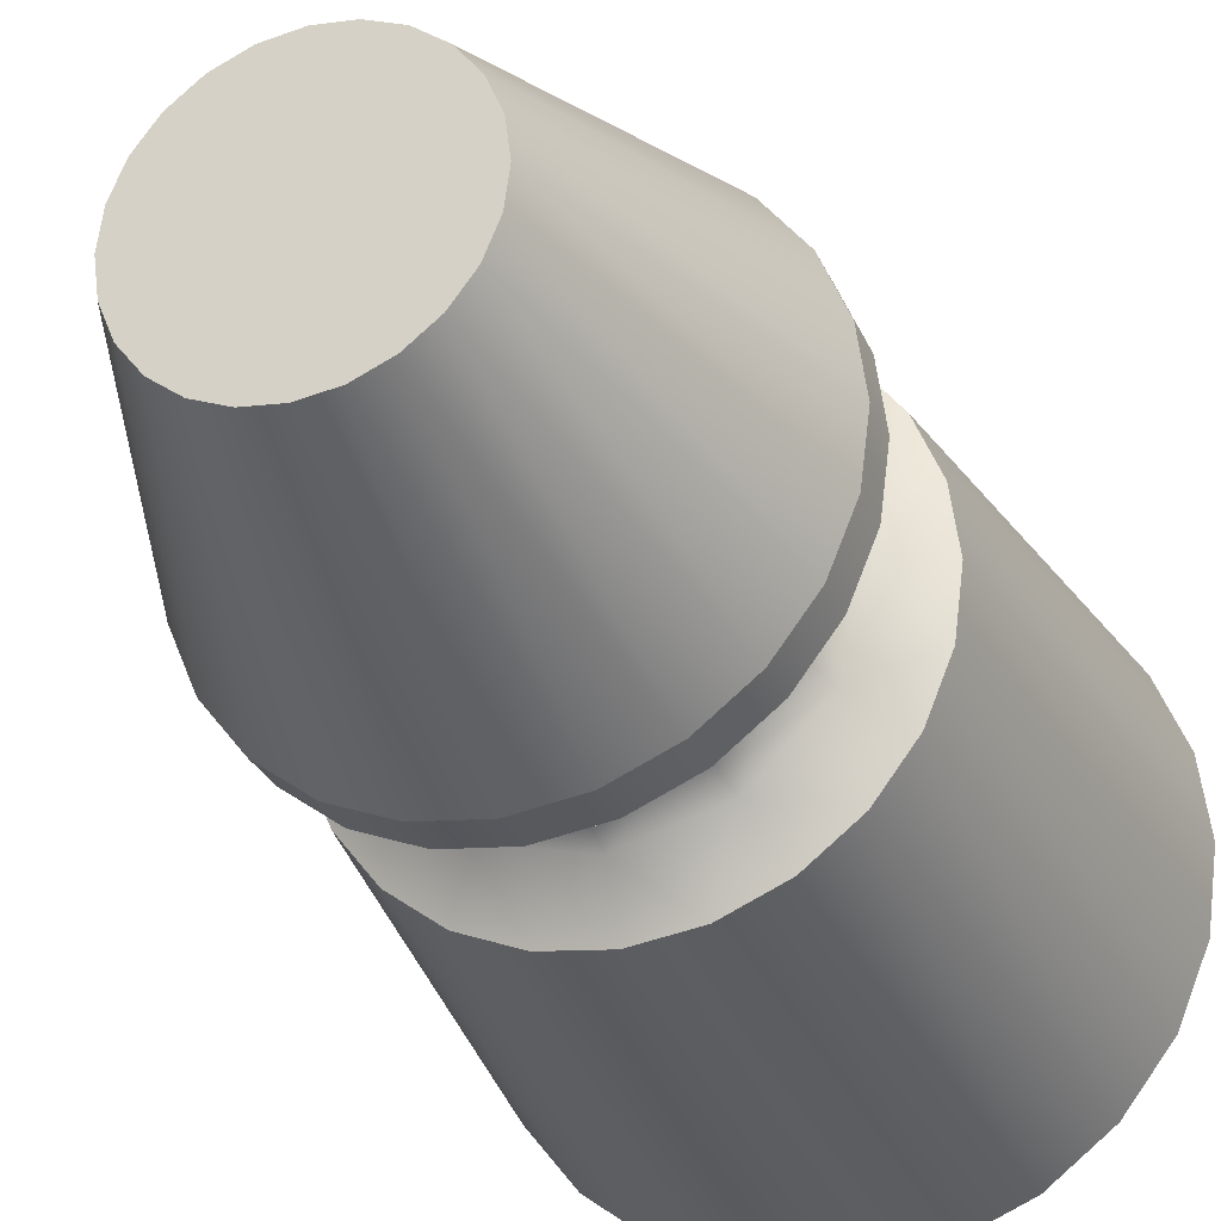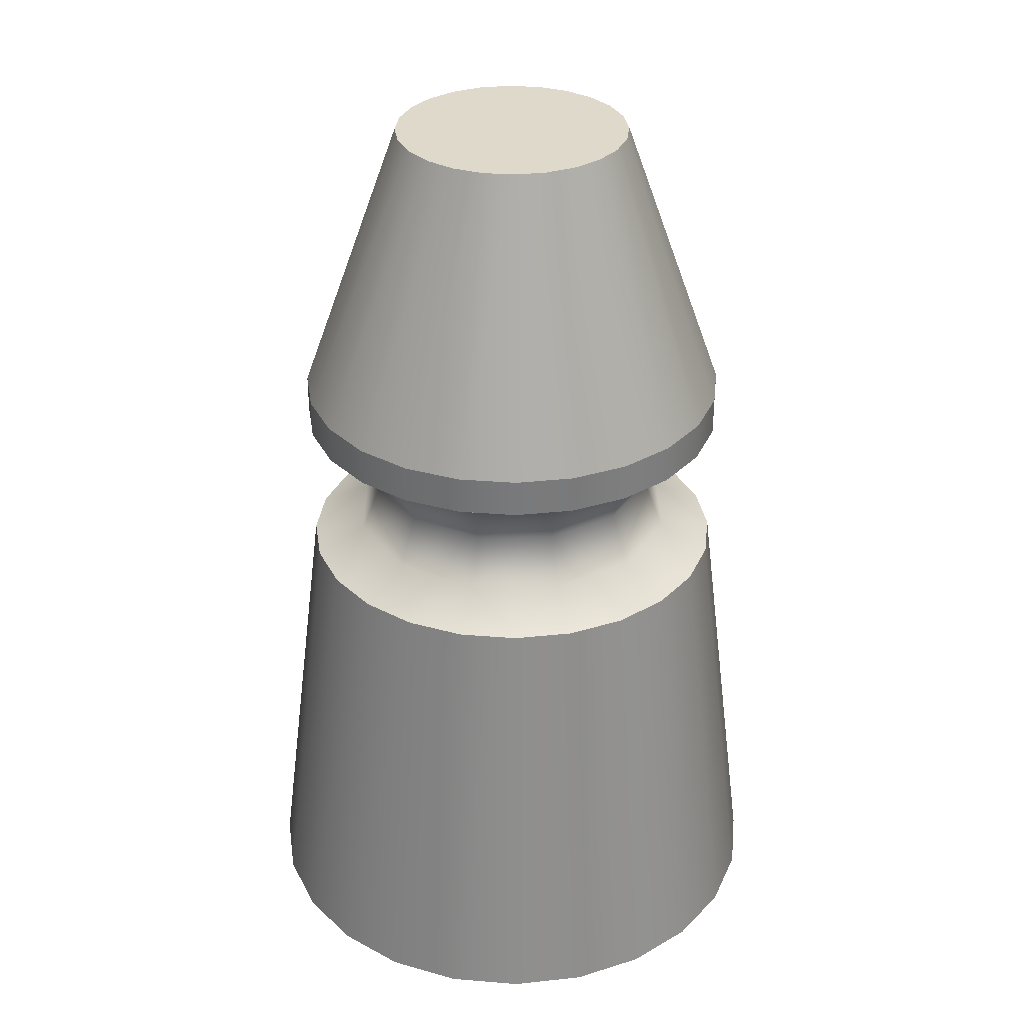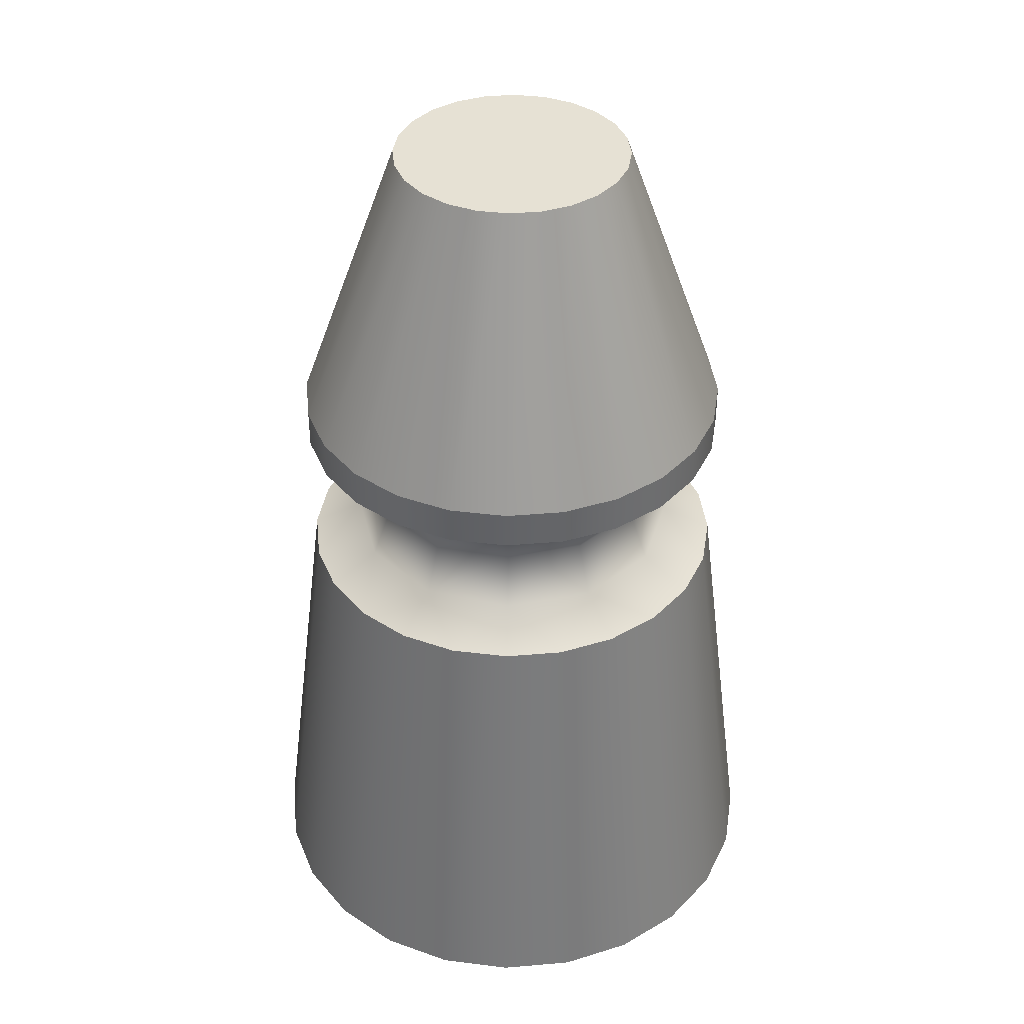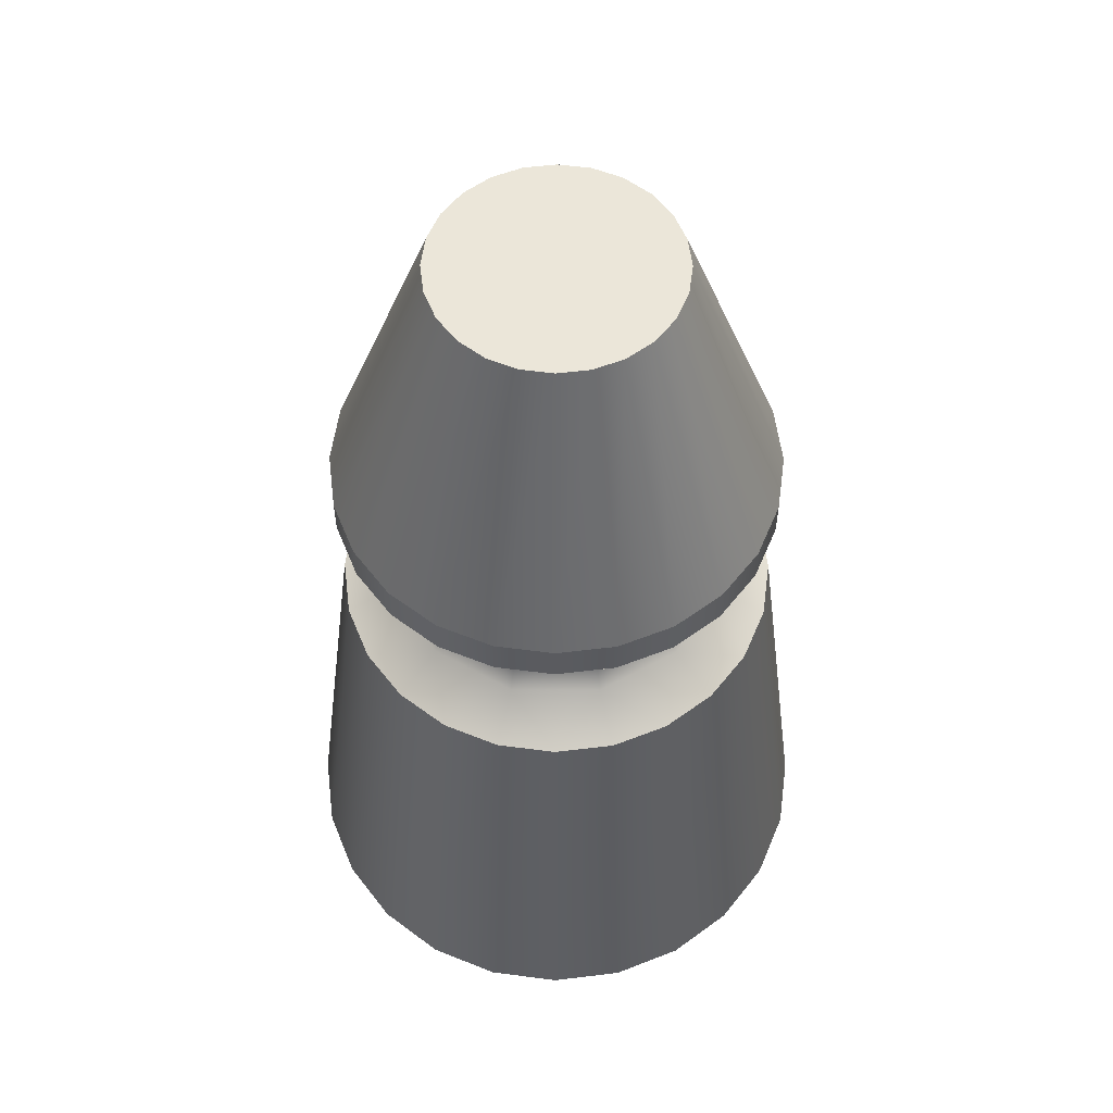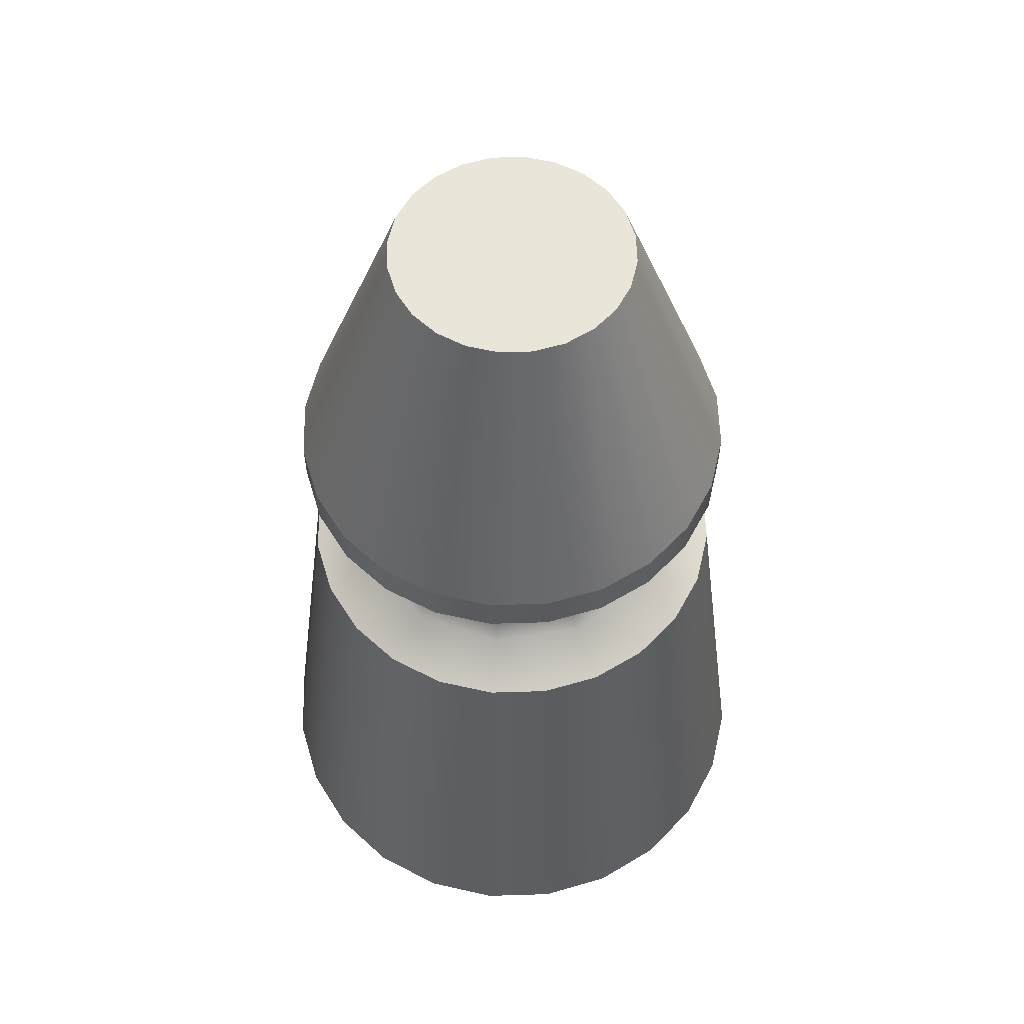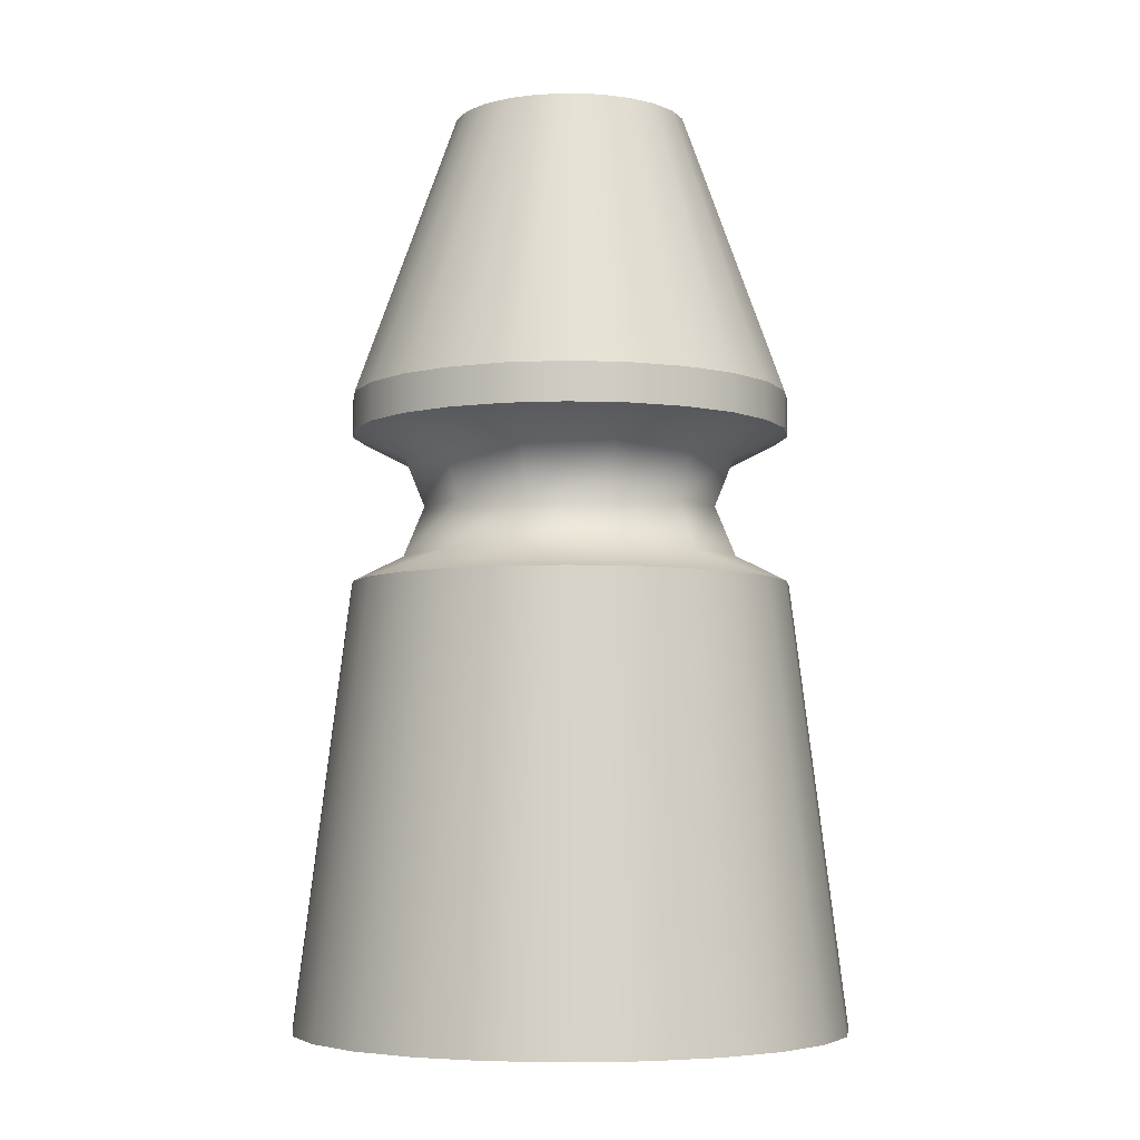
<metadata>
{"format":"obj","ext":"obj","renderer":"f3d","projection":"perspective","resolution":1024,"background":"white","views":[{"elev":-29.0,"azim":-159.4,"up":"+Z"},{"elev":32.3,"azim":104.0,"up":"+Y"},{"elev":39.0,"azim":-148.6,"up":"+Y"},{"elev":56.6,"azim":-164.7,"up":"+Y"},{"elev":57.7,"azim":-174.3,"up":"+Y"},{"elev":-5.3,"azim":105.8,"up":"+Y"}]}
</metadata>
<code>
o PegPlasticT17
v 0 0.2705 -0.133
v 0 0.0045 -0.1663
v 0.04296 0.0045 -0.1606
v 0.03437 0.2705 -0.1285
v 0.083 0.0045 -0.144
v 0.0664 0.2705 -0.1152
v 0.1174 0.0045 -0.1176
v 0.0939 0.2705 -0.09404
v 0.1438 0.0045 -0.08313
v 0.115 0.2705 -0.0665
v 0.1603 0.0045 -0.04303
v 0.1283 0.2705 -0.03442
v 0.166 0.0045 0
v 0.1328 0.2705 0
v 0.1603 0.0045 0.04303
v 0.1283 0.2705 0.03442
v 0.1438 0.0045 0.08313
v 0.115 0.2705 0.0665
v 0.1174 0.0045 0.1176
v 0.0939 0.2705 0.09404
v 0.083 0.0045 0.144
v 0.0664 0.2705 0.1152
v 0.04296 0.0045 0.1606
v 0.03437 0.2705 0.1285
v 0 0.0045 0.1663
v 0 0.2705 0.133
v -0.04296 0.0045 0.1606
v -0.03437 0.2705 0.1285
v -0.083 0.0045 0.144
v -0.0664 0.2705 0.1152
v -0.1174 0.0045 0.1176
v -0.0939 0.2705 0.09404
v -0.1438 0.0045 0.08313
v -0.115 0.2705 0.0665
v -0.1603 0.0045 0.04303
v -0.1283 0.2705 0.03442
v -0.166 0.0045 0
v -0.1328 0.2705 0
v -0.1603 0.0045 -0.04303
v -0.1283 0.2705 -0.03442
v -0.1438 0.0045 -0.08313
v -0.115 0.2705 -0.0665
v -0.1174 0.0045 -0.1176
v -0.0939 0.2705 -0.09404
v -0.083 0.0045 -0.144
v -0.0664 0.2705 -0.1152
v -0.04296 0.0045 -0.1606
v -0.03437 0.2705 -0.1285
v 0 0.3845 -0.133
v 0 0.3617 -0.133
v 0.03437 0.3617 -0.1285
v 0.03437 0.3845 -0.1285
v 0.0664 0.3617 -0.1152
v 0.0664 0.3845 -0.1152
v 0.0939 0.3617 -0.09404
v 0.0939 0.3845 -0.09404
v 0.115 0.3617 -0.0665
v 0.115 0.3845 -0.0665
v 0.1283 0.3617 -0.03442
v 0.1283 0.3845 -0.03442
v 0.1328 0.3617 0
v 0.1328 0.3845 0
v 0.1283 0.3617 0.03442
v 0.1283 0.3845 0.03442
v 0.115 0.3617 0.0665
v 0.115 0.3845 0.0665
v 0.0939 0.3617 0.09404
v 0.0939 0.3845 0.09404
v 0.0664 0.3617 0.1152
v 0.0664 0.3845 0.1152
v 0.03437 0.3617 0.1285
v 0.03437 0.3845 0.1285
v 0 0.3617 0.133
v 0 0.3845 0.133
v -0.03437 0.3617 0.1285
v -0.03437 0.3845 0.1285
v -0.0664 0.3617 0.1152
v -0.0664 0.3845 0.1152
v -0.0939 0.3617 0.09404
v -0.0939 0.3845 0.09404
v -0.115 0.3617 0.0665
v -0.115 0.3845 0.0665
v -0.1283 0.3617 0.03442
v -0.1283 0.3845 0.03442
v -0.1328 0.3617 0
v -0.1328 0.3845 0
v -0.1283 0.3617 -0.03442
v -0.1283 0.3845 -0.03442
v -0.115 0.3617 -0.0665
v -0.115 0.3845 -0.0665
v -0.0939 0.3617 -0.09404
v -0.0939 0.3845 -0.09404
v -0.0664 0.3617 -0.1152
v -0.0664 0.3845 -0.1152
v -0.03437 0.3617 -0.1285
v -0.03437 0.3845 -0.1285
v 0 0.5555 -0.07125
v 0 0.3845 -0.133
v 0.03437 0.3845 -0.1285
v 0.01841 0.5555 -0.06882
v 0.0664 0.3845 -0.1152
v 0.03557 0.5555 -0.0617
v 0.0939 0.3845 -0.09404
v 0.05031 0.5555 -0.05038
v 0.115 0.3845 -0.0665
v 0.06161 0.5555 -0.03562
v 0.1283 0.3845 -0.03442
v 0.06872 0.5555 -0.01844
v 0.1328 0.3845 0
v 0.07114 0.5555 0
v 0.1283 0.3845 0.03442
v 0.06872 0.5555 0.01844
v 0.115 0.3845 0.0665
v 0.06161 0.5555 0.03562
v 0.0939 0.3845 0.09404
v 0.05031 0.5555 0.05038
v 0.0664 0.3845 0.1152
v 0.03557 0.5555 0.0617
v 0.03437 0.3845 0.1285
v 0.01841 0.5555 0.06882
v 0 0.3845 0.133
v 0 0.5555 0.07125
v -0.03437 0.3845 0.1285
v -0.01841 0.5555 0.06882
v -0.0664 0.3845 0.1152
v -0.03557 0.5555 0.0617
v -0.0939 0.3845 0.09404
v -0.05031 0.5555 0.05038
v -0.115 0.3845 0.0665
v -0.06161 0.5555 0.03562
v -0.1283 0.3845 0.03442
v -0.06872 0.5555 0.01844
v -0.1328 0.3845 0
v -0.07114 0.5555 0
v -0.1283 0.3845 -0.03442
v -0.06872 0.5555 -0.01844
v -0.115 0.3845 -0.0665
v -0.06161 0.5555 -0.03562
v -0.0939 0.3845 -0.09404
v -0.05031 0.5555 -0.05038
v -0.0664 0.3845 -0.1152
v -0.03557 0.5555 -0.0617
v -0.03437 0.3845 -0.1285
v -0.01841 0.5555 -0.06882
v 0 0.5555 0
v 0 0.5555 -0.07125
v 0.01841 0.5555 -0.06882
v 0.03557 0.5555 -0.0617
v 0.05031 0.5555 -0.05038
v 0.06161 0.5555 -0.03562
v 0.06872 0.5555 -0.01844
v 0.07114 0.5555 0
v 0.06872 0.5555 0.01844
v 0.06161 0.5555 0.03562
v 0.05031 0.5555 0.05038
v 0.03557 0.5555 0.0617
v 0.01841 0.5555 0.06882
v 0 0.5555 0.07125
v -0.01841 0.5555 0.06882
v -0.03557 0.5555 0.0617
v -0.05031 0.5555 0.05038
v -0.06161 0.5555 0.03562
v -0.06872 0.5555 0.01844
v -0.07114 0.5555 0
v -0.06872 0.5555 -0.01844
v -0.06161 0.5555 -0.03562
v -0.05031 0.5555 -0.05038
v -0.03557 0.5555 -0.0617
v -0.01841 0.5555 -0.06882
v -0.1026 0.2859 0
v -0.08887 0.2859 0.05139
v -0.1283 0.2705 0.03442
v -0.1328 0.2705 0
v -0.115 0.2705 0.0665
v -0.1283 0.2705 -0.03442
v -0.08887 0.2859 -0.05139
v -0.115 0.2705 -0.0665
v -0.0939 0.2705 -0.09404
v -0.05131 0.2859 -0.089
v -0.0664 0.2705 -0.1152
v -0.03437 0.2705 -0.1285
v 0 0.2859 -0.1028
v 0 0.2705 -0.133
v 0.03437 0.2705 -0.1285
v 0.05131 0.2859 -0.089
v 0.0664 0.2705 -0.1152
v 0.0939 0.2705 -0.09404
v 0.08887 0.2859 -0.05139
v 0.115 0.2705 -0.0665
v 0.1283 0.2705 -0.03442
v 0.1026 0.2859 0
v 0.1328 0.2705 0
v 0.1283 0.2705 0.03442
v 0.08887 0.2859 0.05139
v 0.115 0.2705 0.0665
v 0.0939 0.2705 0.09404
v 0.05131 0.2859 0.089
v 0.0664 0.2705 0.1152
v 0.03437 0.2705 0.1285
v 0 0.2859 0.1028
v 0 0.2705 0.133
v -0.03437 0.2705 0.1285
v -0.05131 0.2859 0.089
v -0.0664 0.2705 0.1152
v -0.0939 0.2705 0.09404
v -0.1283 0.3617 0.03442
v -0.08887 0.3463 0.05139
v -0.1026 0.3463 0
v -0.1328 0.3617 0
v -0.115 0.3617 0.0665
v -0.1283 0.3617 -0.03442
v -0.08887 0.3463 -0.05139
v -0.115 0.3617 -0.0665
v -0.0939 0.3617 -0.09404
v -0.05131 0.3463 -0.089
v -0.0664 0.3617 -0.1152
v -0.03437 0.3617 -0.1285
v 0 0.3463 -0.1028
v 0 0.3617 -0.133
v 0.03437 0.3617 -0.1285
v 0.05131 0.3463 -0.089
v 0.0664 0.3617 -0.1152
v 0.0939 0.3617 -0.09404
v 0.08887 0.3463 -0.05139
v 0.115 0.3617 -0.0665
v 0.1283 0.3617 -0.03442
v 0.1026 0.3463 0
v 0.1328 0.3617 0
v 0.1283 0.3617 0.03442
v 0.08887 0.3463 0.05139
v 0.115 0.3617 0.0665
v 0.0939 0.3617 0.09404
v 0.05131 0.3463 0.089
v 0.0664 0.3617 0.1152
v 0.03437 0.3617 0.1285
v 0 0.3463 0.1028
v 0 0.3617 0.133
v -0.03437 0.3617 0.1285
v -0.05131 0.3463 0.089
v -0.0664 0.3617 0.1152
v -0.0939 0.3617 0.09404
v -0.07804 0.3161 0.04513
v -0.09011 0.3161 0
v -0.07804 0.3161 -0.04513
v -0.04506 0.3161 -0.07816
v 0 0.3161 -0.09025
v 0.04506 0.3161 -0.07816
v 0.07804 0.3161 -0.04513
v 0.09011 0.3161 0
v 0.07804 0.3161 0.04513
v 0.04506 0.3161 0.07816
v 0 0.3161 0.09025
v -0.04506 0.3161 0.07816
f 3 2 1
f 48 1 2
f 1 4 3
f 2 47 48
f 5 3 4
f 46 48 47
f 4 6 5
f 47 45 46
f 7 5 6
f 44 46 45
f 6 8 7
f 45 43 44
f 9 7 8
f 42 44 43
f 8 10 9
f 43 41 42
f 11 9 10
f 40 42 41
f 10 12 11
f 41 39 40
f 13 11 12
f 38 40 39
f 12 14 13
f 39 37 38
f 15 13 14
f 36 38 37
f 14 16 15
f 37 35 36
f 17 15 16
f 34 36 35
f 16 18 17
f 35 33 34
f 19 17 18
f 32 34 33
f 18 20 19
f 33 31 32
f 21 19 20
f 30 32 31
f 20 22 21
f 31 29 30
f 23 21 22
f 28 30 29
f 22 24 23
f 29 27 28
f 25 23 24
f 26 28 27
f 24 26 25
f 27 25 26
f 51 50 49
f 96 49 50
f 49 52 51
f 50 95 96
f 53 51 52
f 94 96 95
f 52 54 53
f 95 93 94
f 55 53 54
f 92 94 93
f 54 56 55
f 93 91 92
f 57 55 56
f 90 92 91
f 56 58 57
f 91 89 90
f 59 57 58
f 88 90 89
f 58 60 59
f 89 87 88
f 61 59 60
f 86 88 87
f 60 62 61
f 87 85 86
f 63 61 62
f 84 86 85
f 62 64 63
f 85 83 84
f 65 63 64
f 82 84 83
f 64 66 65
f 83 81 82
f 67 65 66
f 80 82 81
f 66 68 67
f 81 79 80
f 69 67 68
f 78 80 79
f 68 70 69
f 79 77 78
f 71 69 70
f 76 78 77
f 70 72 71
f 77 75 76
f 73 71 72
f 74 76 75
f 72 74 73
f 75 73 74
f 99 98 97
f 144 97 98
f 97 100 99
f 98 143 144
f 101 99 100
f 142 144 143
f 100 102 101
f 143 141 142
f 103 101 102
f 140 142 141
f 102 104 103
f 141 139 140
f 105 103 104
f 138 140 139
f 104 106 105
f 139 137 138
f 107 105 106
f 136 138 137
f 106 108 107
f 137 135 136
f 109 107 108
f 134 136 135
f 108 110 109
f 135 133 134
f 111 109 110
f 132 134 133
f 110 112 111
f 133 131 132
f 113 111 112
f 130 132 131
f 112 114 113
f 131 129 130
f 115 113 114
f 128 130 129
f 114 116 115
f 129 127 128
f 117 115 116
f 126 128 127
f 116 118 117
f 127 125 126
f 119 117 118
f 124 126 125
f 118 120 119
f 125 123 124
f 121 119 120
f 122 124 123
f 120 122 121
f 123 121 122
f 147 146 145
f 146 169 145
f 148 147 145
f 169 168 145
f 149 148 145
f 168 167 145
f 150 149 145
f 167 166 145
f 151 150 145
f 166 165 145
f 152 151 145
f 165 164 145
f 153 152 145
f 164 163 145
f 154 153 145
f 163 162 145
f 155 154 145
f 162 161 145
f 156 155 145
f 161 160 145
f 157 156 145
f 160 159 145
f 158 157 145
f 159 158 145
f 172 171 170
f 170 173 172
f 171 172 174
f 170 175 173
f 171 174 205
f 175 170 176
f 176 177 175
f 176 178 177
f 205 203 171
f 203 205 204
f 203 204 202
f 178 176 179
f 179 180 178
f 179 181 180
f 202 200 203
f 200 202 201
f 200 201 199
f 179 182 181
f 183 181 182
f 182 184 183
f 199 197 200
f 197 199 198
f 197 198 196
f 182 185 184
f 185 186 184
f 185 187 186
f 196 194 197
f 194 196 195
f 194 195 193
f 187 185 188
f 188 189 187
f 188 190 189
f 193 191 194
f 190 188 191
f 191 193 192
f 191 192 190
f 188 185 247
f 191 188 248
f 247 248 188
f 194 191 249
f 248 249 191
f 197 194 250
f 249 250 194
f 246 247 185
f 185 182 246
f 250 251 197
f 200 197 251
f 245 246 182
f 182 179 245
f 251 252 200
f 203 200 252
f 244 245 179
f 179 176 244
f 252 253 203
f 171 203 253
f 243 244 176
f 176 170 243
f 170 171 242
f 242 243 170
f 253 242 171
f 244 243 208
f 243 242 207
f 207 208 243
f 242 253 239
f 239 207 242
f 253 252 236
f 236 239 253
f 252 251 233
f 233 236 252
f 207 239 241
f 240 241 239
f 241 210 207
f 238 240 239
f 239 236 238
f 210 206 207
f 208 207 206
f 237 238 236
f 206 209 208
f 235 237 236
f 236 233 235
f 209 211 208
f 234 235 233
f 232 234 233
f 212 208 211
f 208 212 244
f 211 213 212
f 245 244 212
f 213 214 212
f 233 230 232
f 230 233 251
f 231 232 230
f 251 250 230
f 229 231 230
f 215 212 214
f 212 215 245
f 214 216 215
f 246 245 215
f 216 217 215
f 230 227 229
f 227 230 250
f 228 229 227
f 250 249 227
f 226 228 227
f 217 218 215
f 215 218 246
f 218 217 219
f 247 246 218
f 219 220 218
f 227 224 226
f 224 227 249
f 225 226 224
f 249 248 224
f 223 225 224
f 248 247 221
f 221 224 248
f 218 221 247
f 224 221 223
f 220 221 218
f 222 223 221
f 220 222 221

</code>
